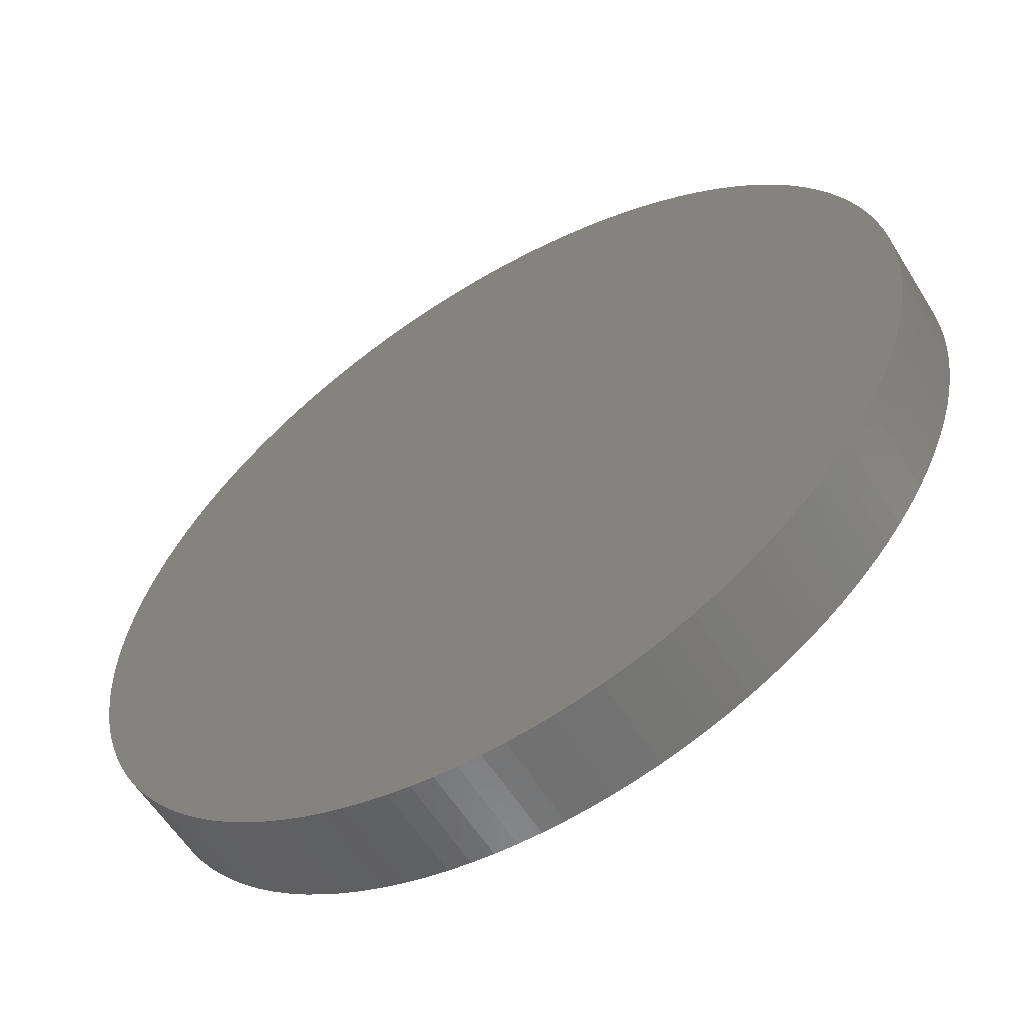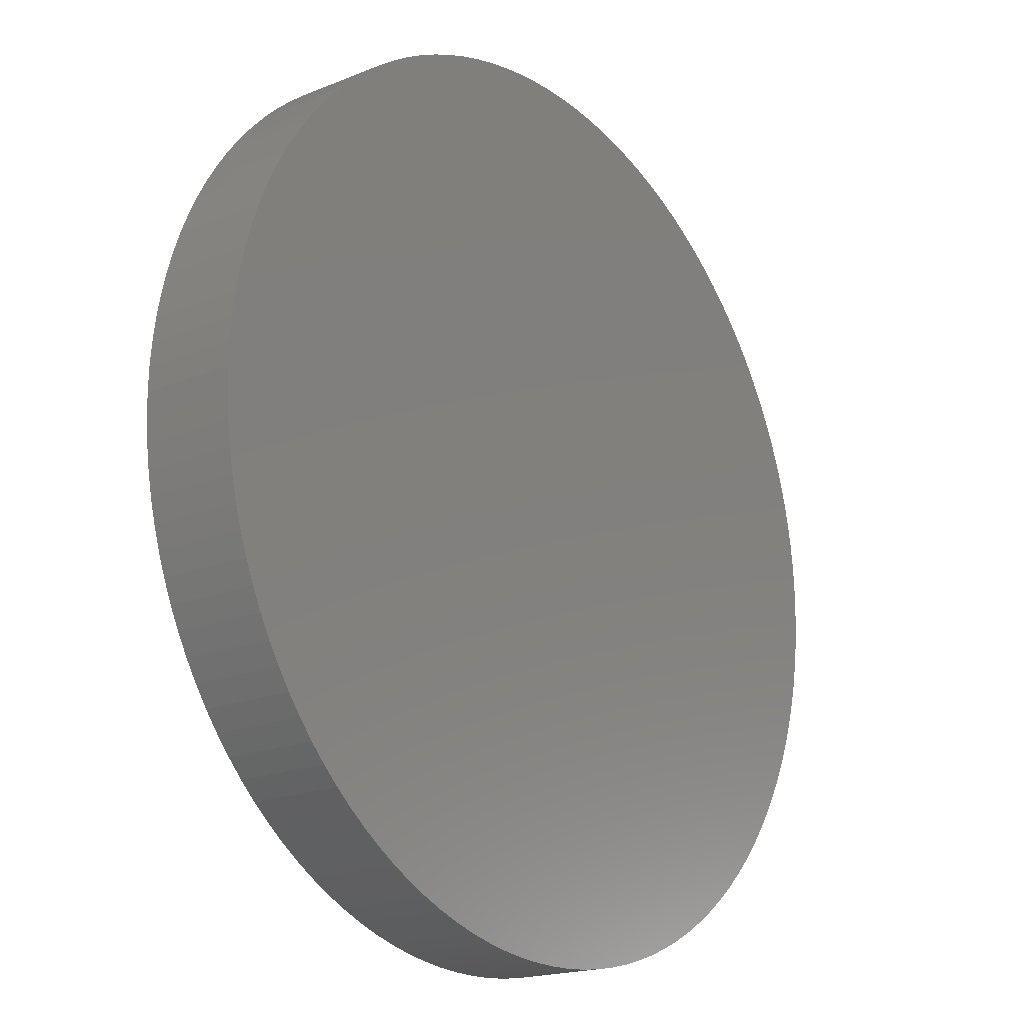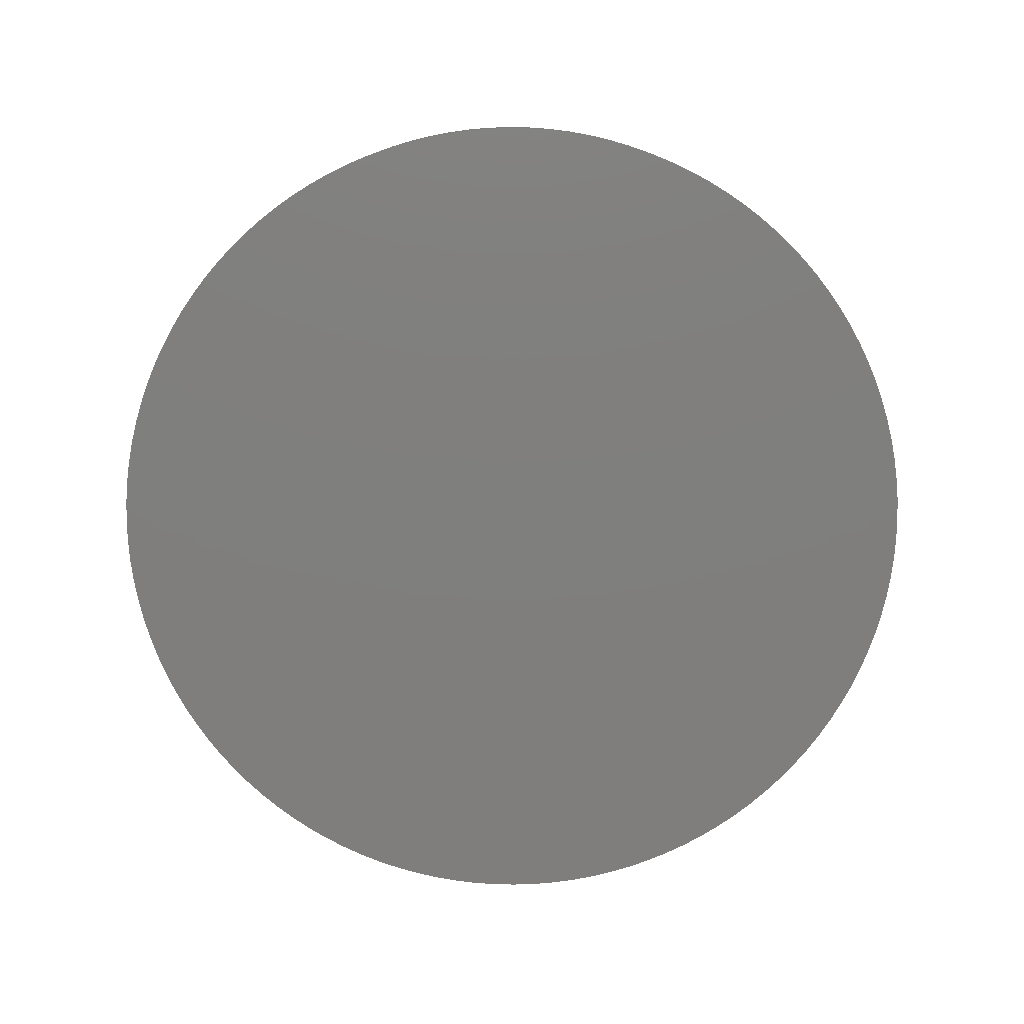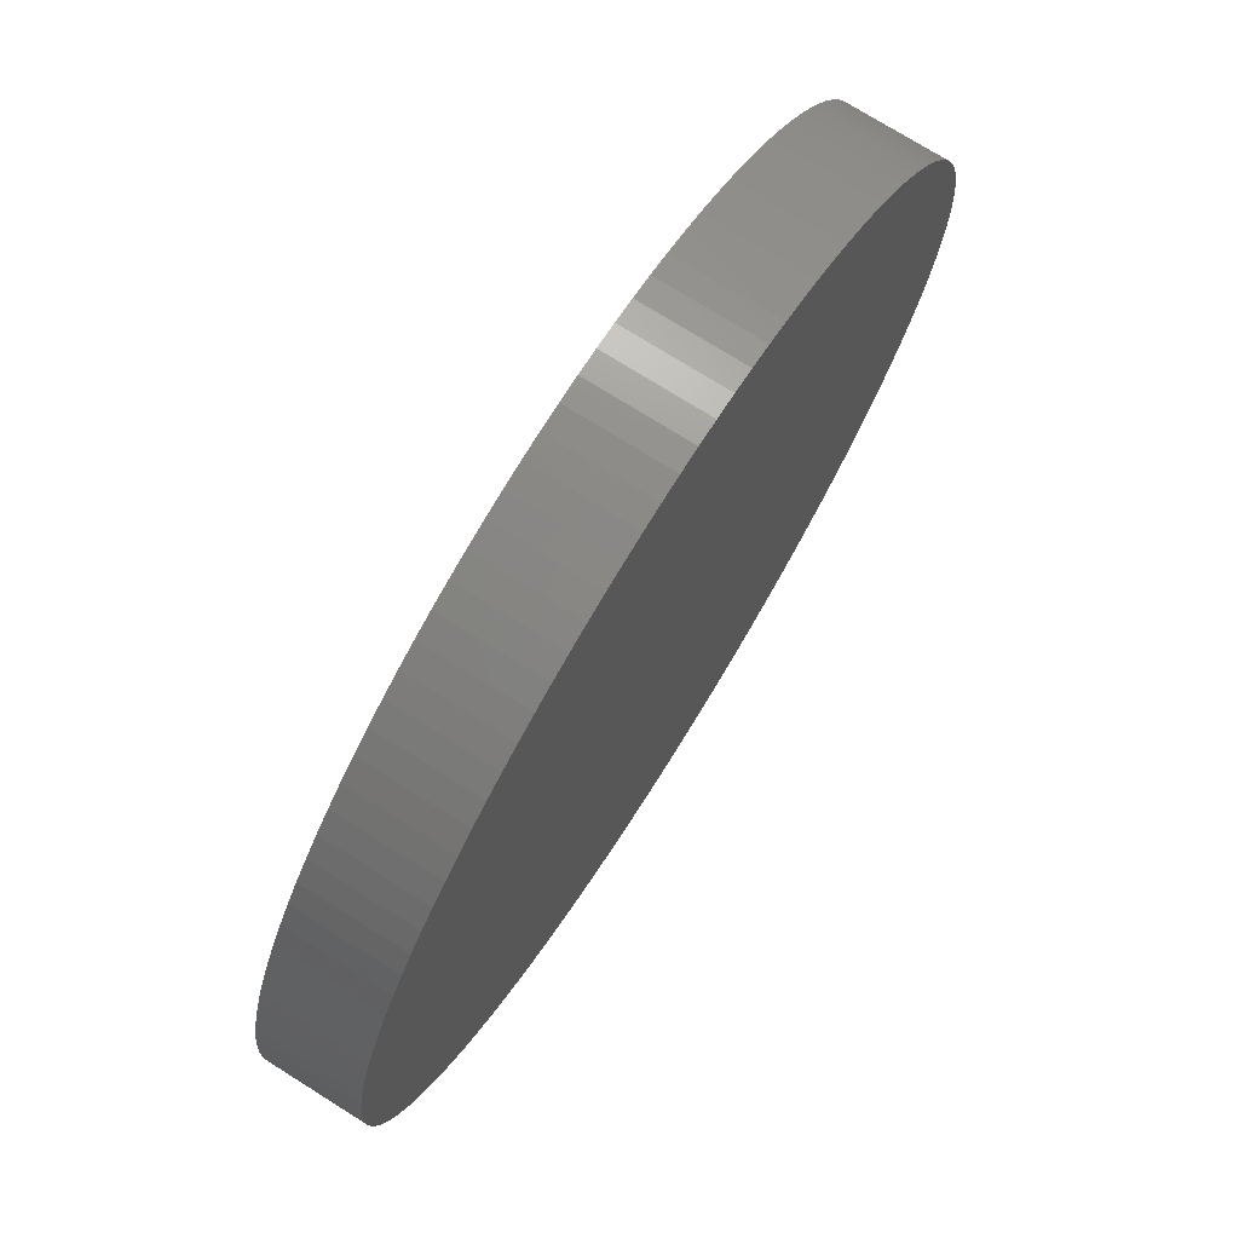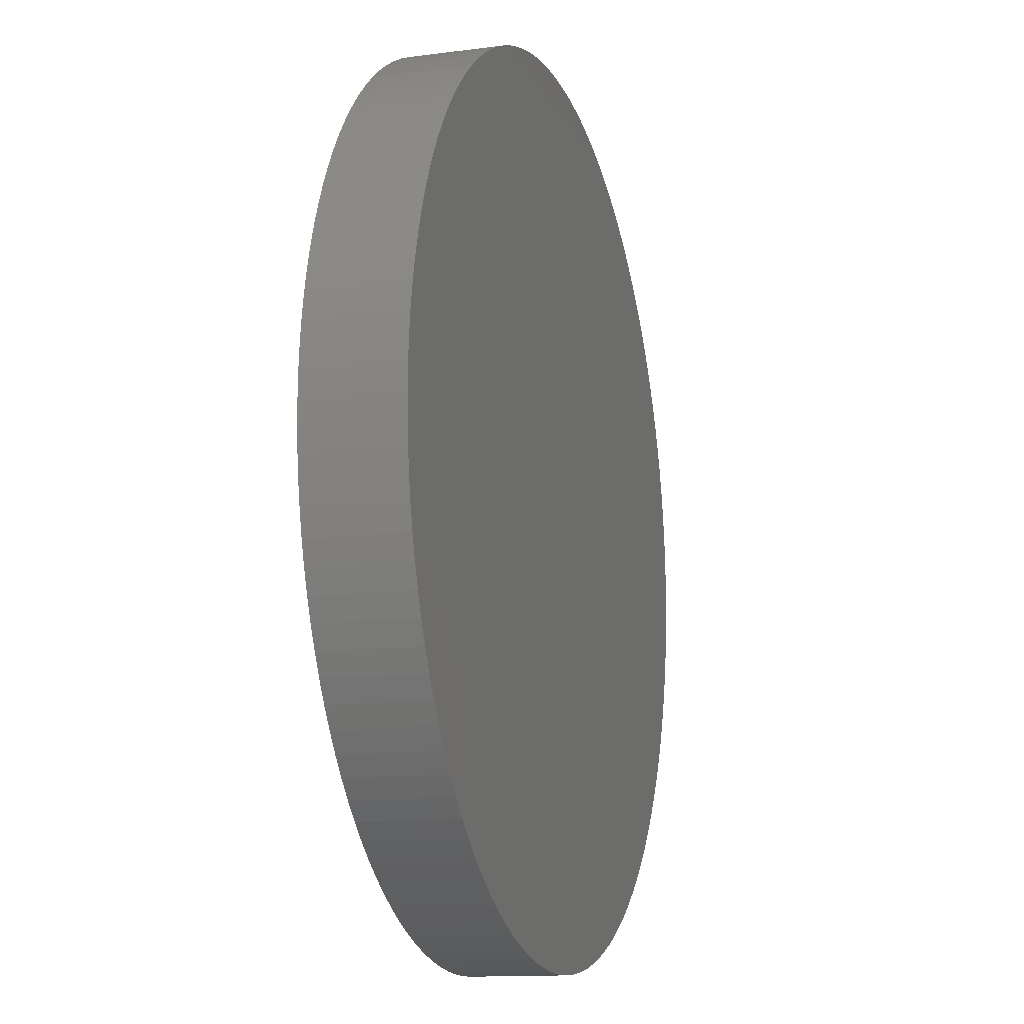
<metadata>
{"format":"stl","ext":"stl","renderer":"f3d","projection":"perspective","resolution":1024,"background":"white","views":[{"elev":-58.5,"azim":31.6,"up":"+Y"},{"elev":-18.6,"azim":127.9,"up":"+Y"},{"elev":-78.8,"azim":39.3,"up":"+Z"},{"elev":74.3,"azim":-57.9,"up":"+Y"},{"elev":-13.1,"azim":-73.1,"up":"+Y"}]}
</metadata>
<code>
# stl→obj: 240 verts, 476 faces
v 15 0 3.2
v 14.98 0.785 0
v 14.98 0.785 3.2
v 15 0 0
v 14.92 1.568 0
v 14.92 1.568 3.2
v 14.82 2.347 0
v 14.82 2.347 3.2
v 14.67 3.119 0
v 14.67 3.119 3.2
v 14.49 3.882 0
v 14.49 3.882 3.2
v 14.27 4.635 0
v 14.27 4.635 3.2
v 14 5.376 0
v 14 5.376 3.2
v 13.7 6.101 0
v 13.7 6.101 3.2
v 13.37 6.81 0
v 13.37 6.81 3.2
v 12.99 7.5 0
v 12.99 7.5 3.2
v 12.58 8.17 0
v 12.58 8.17 3.2
v 12.14 8.817 0
v 12.14 8.817 3.2
v 11.66 9.44 0
v 11.66 9.44 3.2
v 11.15 10.04 0
v 11.15 10.04 3.2
v 10.61 10.61 0
v 10.61 10.61 3.2
v 10.04 11.15 3.2
v 10.04 11.15 0
v 9.44 11.66 3.2
v 9.44 11.66 0
v 8.817 12.14 3.2
v 8.817 12.14 0
v 8.17 12.58 3.2
v 8.17 12.58 0
v 7.5 12.99 3.2
v 7.5 12.99 0
v 6.81 13.37 3.2
v 6.81 13.37 0
v 6.101 13.7 3.2
v 6.101 13.7 0
v 5.376 14 3.2
v 5.376 14 0
v 4.635 14.27 3.2
v 4.635 14.27 0
v 3.882 14.49 3.2
v 3.882 14.49 0
v 3.119 14.67 3.2
v 3.119 14.67 0
v 2.347 14.82 3.2
v 2.347 14.82 0
v 1.568 14.92 3.2
v 1.568 14.92 0
v 0.785 14.98 3.2
v 0.785 14.98 0
v 0 15 3.2
v 0 15 0
v -0.785 14.98 3.2
v -0.785 14.98 0
v -1.568 14.92 3.2
v -1.568 14.92 0
v -2.347 14.82 3.2
v -2.347 14.82 0
v -3.119 14.67 3.2
v -3.119 14.67 0
v -3.882 14.49 3.2
v -3.882 14.49 0
v -4.635 14.27 3.2
v -4.635 14.27 0
v -5.376 14 3.2
v -5.376 14 0
v -6.101 13.7 3.2
v -6.101 13.7 0
v -6.81 13.37 3.2
v -6.81 13.37 0
v -7.5 12.99 3.2
v -7.5 12.99 0
v -8.17 12.58 3.2
v -8.17 12.58 0
v -8.817 12.14 3.2
v -8.817 12.14 0
v -9.44 11.66 3.2
v -9.44 11.66 0
v -10.04 11.15 3.2
v -10.04 11.15 0
v -10.61 10.61 3.2
v -10.61 10.61 0
v -11.15 10.04 0
v -11.15 10.04 3.2
v -11.66 9.44 0
v -11.66 9.44 3.2
v -12.14 8.817 0
v -12.14 8.817 3.2
v -12.58 8.17 0
v -12.58 8.17 3.2
v -12.99 7.5 0
v -12.99 7.5 3.2
v -13.37 6.81 0
v -13.37 6.81 3.2
v -13.7 6.101 0
v -13.7 6.101 3.2
v -14 5.376 0
v -14 5.376 3.2
v -14.27 4.635 0
v -14.27 4.635 3.2
v -14.49 3.882 0
v -14.49 3.882 3.2
v -14.67 3.119 0
v -14.67 3.119 3.2
v -14.82 2.347 0
v -14.82 2.347 3.2
v -14.92 1.568 0
v -14.92 1.568 3.2
v -14.98 0.785 0
v -14.98 0.785 3.2
v -15 -0 0
v -15 -0 3.2
v -14.98 -0.785 0
v -14.98 -0.785 3.2
v -14.92 -1.568 0
v -14.92 -1.568 3.2
v -14.82 -2.347 0
v -14.82 -2.347 3.2
v -14.67 -3.119 0
v -14.67 -3.119 3.2
v -14.49 -3.882 0
v -14.49 -3.882 3.2
v -14.27 -4.635 0
v -14.27 -4.635 3.2
v -14 -5.376 0
v -14 -5.376 3.2
v -13.7 -6.101 0
v -13.7 -6.101 3.2
v -13.37 -6.81 0
v -13.37 -6.81 3.2
v -12.99 -7.5 0
v -12.99 -7.5 3.2
v -12.58 -8.17 0
v -12.58 -8.17 3.2
v -12.14 -8.817 0
v -12.14 -8.817 3.2
v -11.66 -9.44 0
v -11.66 -9.44 3.2
v -11.15 -10.04 0
v -11.15 -10.04 3.2
v -10.61 -10.61 0
v -10.61 -10.61 3.2
v -10.04 -11.15 3.2
v -10.04 -11.15 0
v -9.44 -11.66 3.2
v -9.44 -11.66 0
v -8.817 -12.14 3.2
v -8.817 -12.14 0
v -8.17 -12.58 3.2
v -8.17 -12.58 0
v -7.5 -12.99 3.2
v -7.5 -12.99 0
v -6.81 -13.37 3.2
v -6.81 -13.37 0
v -6.101 -13.7 3.2
v -6.101 -13.7 0
v -5.376 -14 3.2
v -5.376 -14 0
v -4.635 -14.27 3.2
v -4.635 -14.27 0
v -3.882 -14.49 3.2
v -3.882 -14.49 0
v -3.119 -14.67 3.2
v -3.119 -14.67 0
v -2.347 -14.82 3.2
v -2.347 -14.82 0
v -1.568 -14.92 3.2
v -1.568 -14.92 0
v -0.785 -14.98 3.2
v -0.785 -14.98 0
v -0 -15 3.2
v -0 -15 0
v 0.785 -14.98 3.2
v 0.785 -14.98 0
v 1.568 -14.92 3.2
v 1.568 -14.92 0
v 2.347 -14.82 3.2
v 2.347 -14.82 0
v 3.119 -14.67 3.2
v 3.119 -14.67 0
v 3.882 -14.49 3.2
v 3.882 -14.49 0
v 4.635 -14.27 3.2
v 4.635 -14.27 0
v 5.376 -14 3.2
v 5.376 -14 0
v 6.101 -13.7 3.2
v 6.101 -13.7 0
v 6.81 -13.37 3.2
v 6.81 -13.37 0
v 7.5 -12.99 3.2
v 7.5 -12.99 0
v 8.17 -12.58 3.2
v 8.17 -12.58 0
v 8.817 -12.14 3.2
v 8.817 -12.14 0
v 9.44 -11.66 3.2
v 9.44 -11.66 0
v 10.04 -11.15 3.2
v 10.04 -11.15 0
v 10.61 -10.61 3.2
v 10.61 -10.61 0
v 11.15 -10.04 0
v 11.15 -10.04 3.2
v 11.66 -9.44 0
v 11.66 -9.44 3.2
v 12.14 -8.817 0
v 12.14 -8.817 3.2
v 12.58 -8.17 0
v 12.58 -8.17 3.2
v 12.99 -7.5 0
v 12.99 -7.5 3.2
v 13.37 -6.81 0
v 13.37 -6.81 3.2
v 13.7 -6.101 0
v 13.7 -6.101 3.2
v 14 -5.376 0
v 14 -5.376 3.2
v 14.27 -4.635 0
v 14.27 -4.635 3.2
v 14.49 -3.882 0
v 14.49 -3.882 3.2
v 14.67 -3.119 0
v 14.67 -3.119 3.2
v 14.82 -2.347 0
v 14.82 -2.347 3.2
v 14.92 -1.568 0
v 14.92 -1.568 3.2
v 14.98 -0.785 0
v 14.98 -0.785 3.2
f 1 2 3
f 2 1 4
f 3 5 6
f 5 3 2
f 6 7 8
f 7 6 5
f 8 9 10
f 9 8 7
f 10 11 12
f 11 10 9
f 12 13 14
f 13 12 11
f 14 15 16
f 15 14 13
f 16 17 18
f 17 16 15
f 18 19 20
f 19 18 17
f 20 21 22
f 21 20 19
f 22 23 24
f 23 22 21
f 24 25 26
f 25 24 23
f 26 27 28
f 27 26 25
f 28 29 30
f 29 28 27
f 30 31 32
f 31 30 29
f 31 33 32
f 33 31 34
f 34 35 33
f 35 34 36
f 36 37 35
f 37 36 38
f 38 39 37
f 39 38 40
f 40 41 39
f 41 40 42
f 42 43 41
f 43 42 44
f 44 45 43
f 45 44 46
f 46 47 45
f 47 46 48
f 48 49 47
f 49 48 50
f 50 51 49
f 51 50 52
f 52 53 51
f 53 52 54
f 54 55 53
f 55 54 56
f 56 57 55
f 57 56 58
f 58 59 57
f 59 58 60
f 60 61 59
f 61 60 62
f 62 63 61
f 63 62 64
f 64 65 63
f 65 64 66
f 66 67 65
f 67 66 68
f 68 69 67
f 69 68 70
f 70 71 69
f 71 70 72
f 72 73 71
f 73 72 74
f 74 75 73
f 75 74 76
f 76 77 75
f 77 76 78
f 78 79 77
f 79 78 80
f 80 81 79
f 81 80 82
f 82 83 81
f 83 82 84
f 84 85 83
f 85 84 86
f 86 87 85
f 87 86 88
f 88 89 87
f 89 88 90
f 90 91 89
f 91 90 92
f 93 91 92
f 91 93 94
f 95 94 93
f 94 95 96
f 97 96 95
f 96 97 98
f 99 98 97
f 98 99 100
f 101 100 99
f 100 101 102
f 103 102 101
f 102 103 104
f 105 104 103
f 104 105 106
f 107 106 105
f 106 107 108
f 109 108 107
f 108 109 110
f 111 110 109
f 110 111 112
f 113 112 111
f 112 113 114
f 115 114 113
f 114 115 116
f 117 116 115
f 116 117 118
f 119 118 117
f 118 119 120
f 121 120 119
f 120 121 122
f 123 122 121
f 122 123 124
f 125 124 123
f 124 125 126
f 127 126 125
f 126 127 128
f 129 128 127
f 128 129 130
f 131 130 129
f 130 131 132
f 133 132 131
f 132 133 134
f 135 134 133
f 134 135 136
f 137 136 135
f 136 137 138
f 139 138 137
f 138 139 140
f 141 140 139
f 140 141 142
f 143 142 141
f 142 143 144
f 145 144 143
f 144 145 146
f 147 146 145
f 146 147 148
f 149 148 147
f 148 149 150
f 151 150 149
f 150 151 152
f 151 153 152
f 153 151 154
f 154 155 153
f 155 154 156
f 156 157 155
f 157 156 158
f 158 159 157
f 159 158 160
f 160 161 159
f 161 160 162
f 162 163 161
f 163 162 164
f 164 165 163
f 165 164 166
f 166 167 165
f 167 166 168
f 168 169 167
f 169 168 170
f 170 171 169
f 171 170 172
f 172 173 171
f 173 172 174
f 174 175 173
f 175 174 176
f 176 177 175
f 177 176 178
f 178 179 177
f 179 178 180
f 180 181 179
f 181 180 182
f 182 183 181
f 183 182 184
f 184 185 183
f 185 184 186
f 186 187 185
f 187 186 188
f 188 189 187
f 189 188 190
f 190 191 189
f 191 190 192
f 192 193 191
f 193 192 194
f 194 195 193
f 195 194 196
f 196 197 195
f 197 196 198
f 198 199 197
f 199 198 200
f 200 201 199
f 201 200 202
f 202 203 201
f 203 202 204
f 204 205 203
f 205 204 206
f 206 207 205
f 207 206 208
f 208 209 207
f 209 208 210
f 210 211 209
f 211 210 212
f 211 213 214
f 213 211 212
f 214 215 216
f 215 214 213
f 216 217 218
f 217 216 215
f 218 219 220
f 219 218 217
f 220 221 222
f 221 220 219
f 222 223 224
f 223 222 221
f 224 225 226
f 225 224 223
f 226 227 228
f 227 226 225
f 228 229 230
f 229 228 227
f 230 231 232
f 231 230 229
f 232 233 234
f 233 232 231
f 234 235 236
f 235 234 233
f 236 237 238
f 237 236 235
f 238 239 240
f 239 238 237
f 240 4 1
f 4 240 239
f 239 2 4
f 237 2 239
f 237 5 2
f 235 5 237
f 235 7 5
f 233 7 235
f 233 9 7
f 231 9 233
f 231 11 9
f 229 11 231
f 229 13 11
f 227 13 229
f 227 15 13
f 225 15 227
f 225 17 15
f 223 17 225
f 223 19 17
f 221 19 223
f 221 21 19
f 219 21 221
f 219 23 21
f 217 23 219
f 217 25 23
f 215 25 217
f 215 27 25
f 213 27 215
f 213 29 27
f 212 29 213
f 212 31 29
f 210 31 212
f 210 34 31
f 208 34 210
f 208 36 34
f 206 36 208
f 206 38 36
f 204 38 206
f 204 40 38
f 202 40 204
f 202 42 40
f 200 42 202
f 200 44 42
f 198 44 200
f 198 46 44
f 196 46 198
f 196 48 46
f 194 48 196
f 194 50 48
f 192 50 194
f 192 52 50
f 190 52 192
f 190 54 52
f 188 54 190
f 188 56 54
f 186 56 188
f 186 58 56
f 184 58 186
f 184 60 58
f 182 60 184
f 182 62 60
f 180 62 182
f 180 64 62
f 178 64 180
f 178 66 64
f 176 66 178
f 176 68 66
f 174 68 176
f 174 70 68
f 172 70 174
f 172 72 70
f 170 72 172
f 170 74 72
f 168 74 170
f 168 76 74
f 166 76 168
f 166 78 76
f 164 78 166
f 164 80 78
f 162 80 164
f 162 82 80
f 160 82 162
f 160 84 82
f 158 84 160
f 158 86 84
f 156 86 158
f 156 88 86
f 154 88 156
f 154 90 88
f 151 90 154
f 151 92 90
f 149 92 151
f 149 93 92
f 147 93 149
f 147 95 93
f 145 95 147
f 145 97 95
f 143 97 145
f 143 99 97
f 141 99 143
f 141 101 99
f 139 101 141
f 139 103 101
f 137 103 139
f 137 105 103
f 135 105 137
f 135 107 105
f 133 107 135
f 133 109 107
f 131 109 133
f 131 111 109
f 129 111 131
f 129 113 111
f 127 113 129
f 127 115 113
f 125 115 127
f 125 117 115
f 123 117 125
f 123 119 117
f 119 123 121
f 3 240 1
f 6 240 3
f 6 238 240
f 8 238 6
f 8 236 238
f 10 236 8
f 10 234 236
f 12 234 10
f 12 232 234
f 14 232 12
f 14 230 232
f 16 230 14
f 16 228 230
f 18 228 16
f 18 226 228
f 20 226 18
f 20 224 226
f 22 224 20
f 22 222 224
f 24 222 22
f 24 220 222
f 26 220 24
f 26 218 220
f 28 218 26
f 28 216 218
f 30 216 28
f 30 214 216
f 32 214 30
f 32 211 214
f 33 211 32
f 33 209 211
f 35 209 33
f 35 207 209
f 37 207 35
f 37 205 207
f 39 205 37
f 39 203 205
f 41 203 39
f 41 201 203
f 43 201 41
f 43 199 201
f 45 199 43
f 45 197 199
f 47 197 45
f 47 195 197
f 49 195 47
f 49 193 195
f 51 193 49
f 51 191 193
f 53 191 51
f 53 189 191
f 55 189 53
f 55 187 189
f 57 187 55
f 57 185 187
f 59 185 57
f 59 183 185
f 61 183 59
f 61 181 183
f 63 181 61
f 63 179 181
f 65 179 63
f 65 177 179
f 67 177 65
f 67 175 177
f 69 175 67
f 69 173 175
f 71 173 69
f 71 171 173
f 73 171 71
f 73 169 171
f 75 169 73
f 75 167 169
f 77 167 75
f 77 165 167
f 79 165 77
f 79 163 165
f 81 163 79
f 81 161 163
f 83 161 81
f 83 159 161
f 85 159 83
f 85 157 159
f 87 157 85
f 87 155 157
f 89 155 87
f 89 153 155
f 91 153 89
f 91 152 153
f 94 152 91
f 94 150 152
f 96 150 94
f 96 148 150
f 98 148 96
f 98 146 148
f 100 146 98
f 100 144 146
f 102 144 100
f 102 142 144
f 104 142 102
f 104 140 142
f 106 140 104
f 106 138 140
f 108 138 106
f 108 136 138
f 110 136 108
f 110 134 136
f 112 134 110
f 112 132 134
f 114 132 112
f 114 130 132
f 116 130 114
f 116 128 130
f 118 128 116
f 118 126 128
f 120 126 118
f 120 124 126
f 124 120 122

</code>
